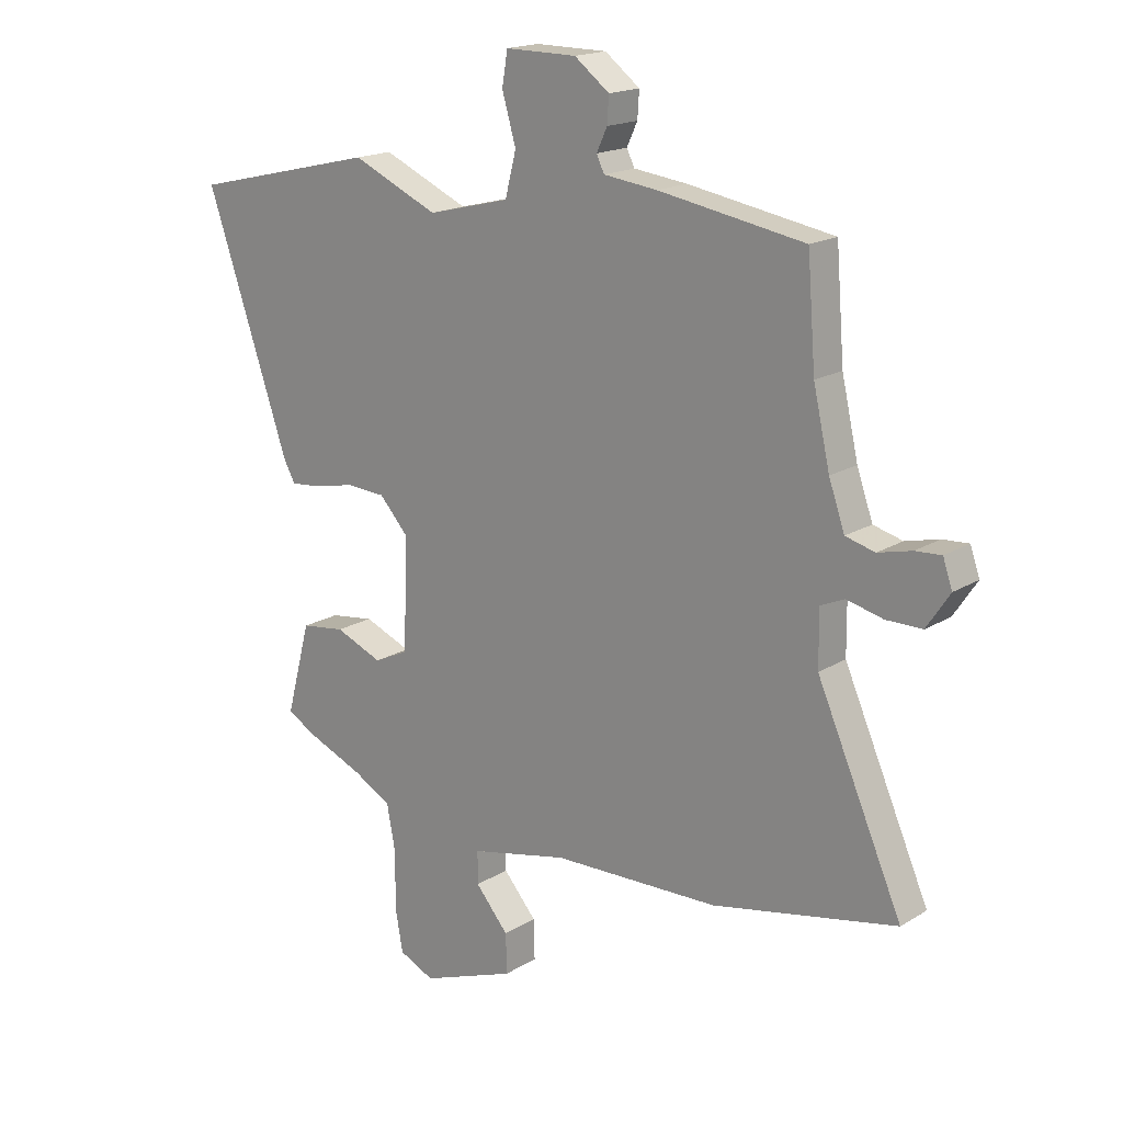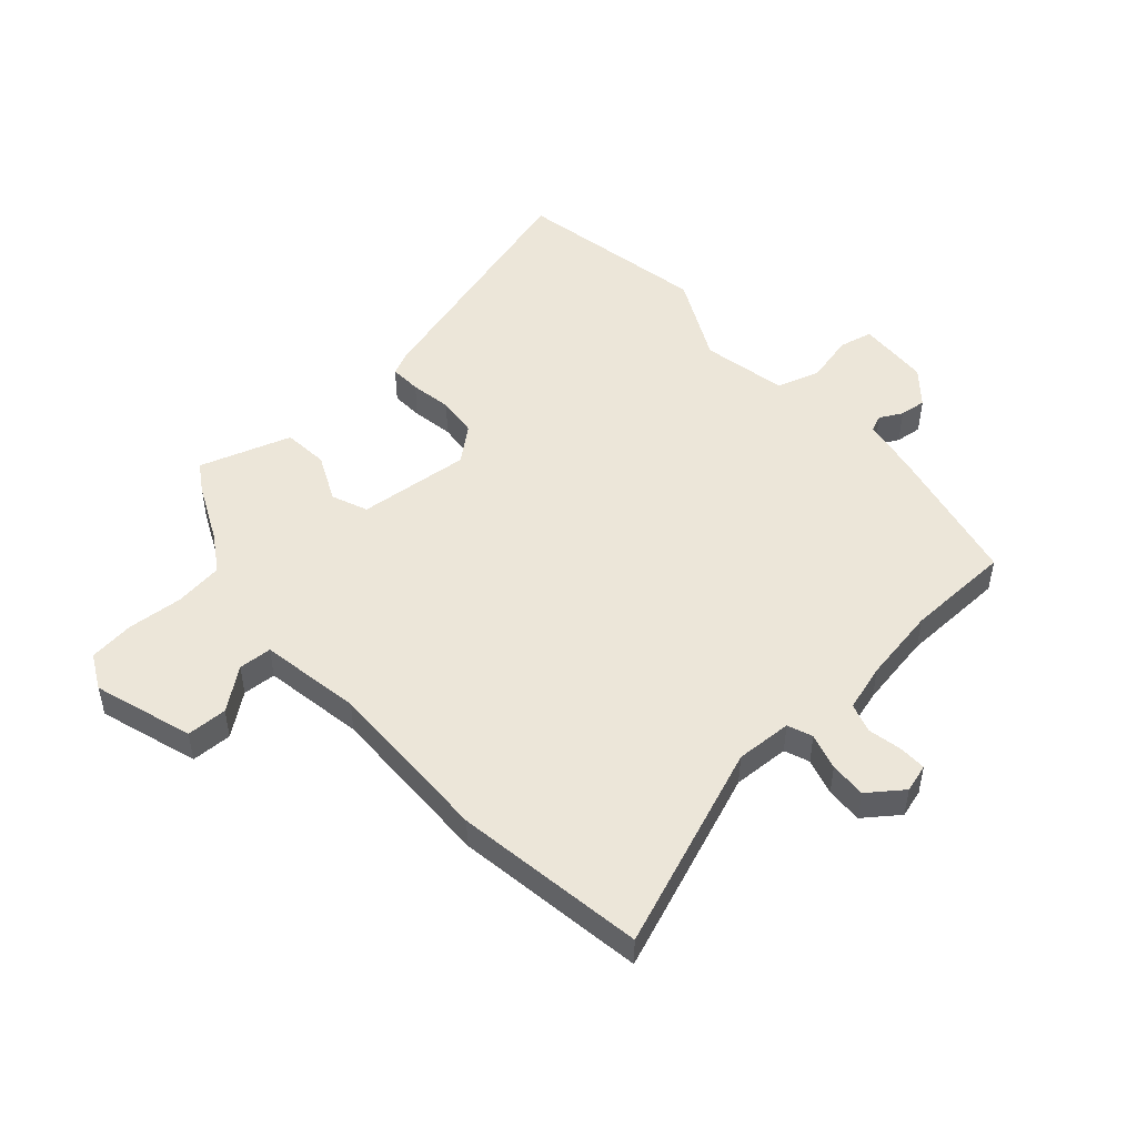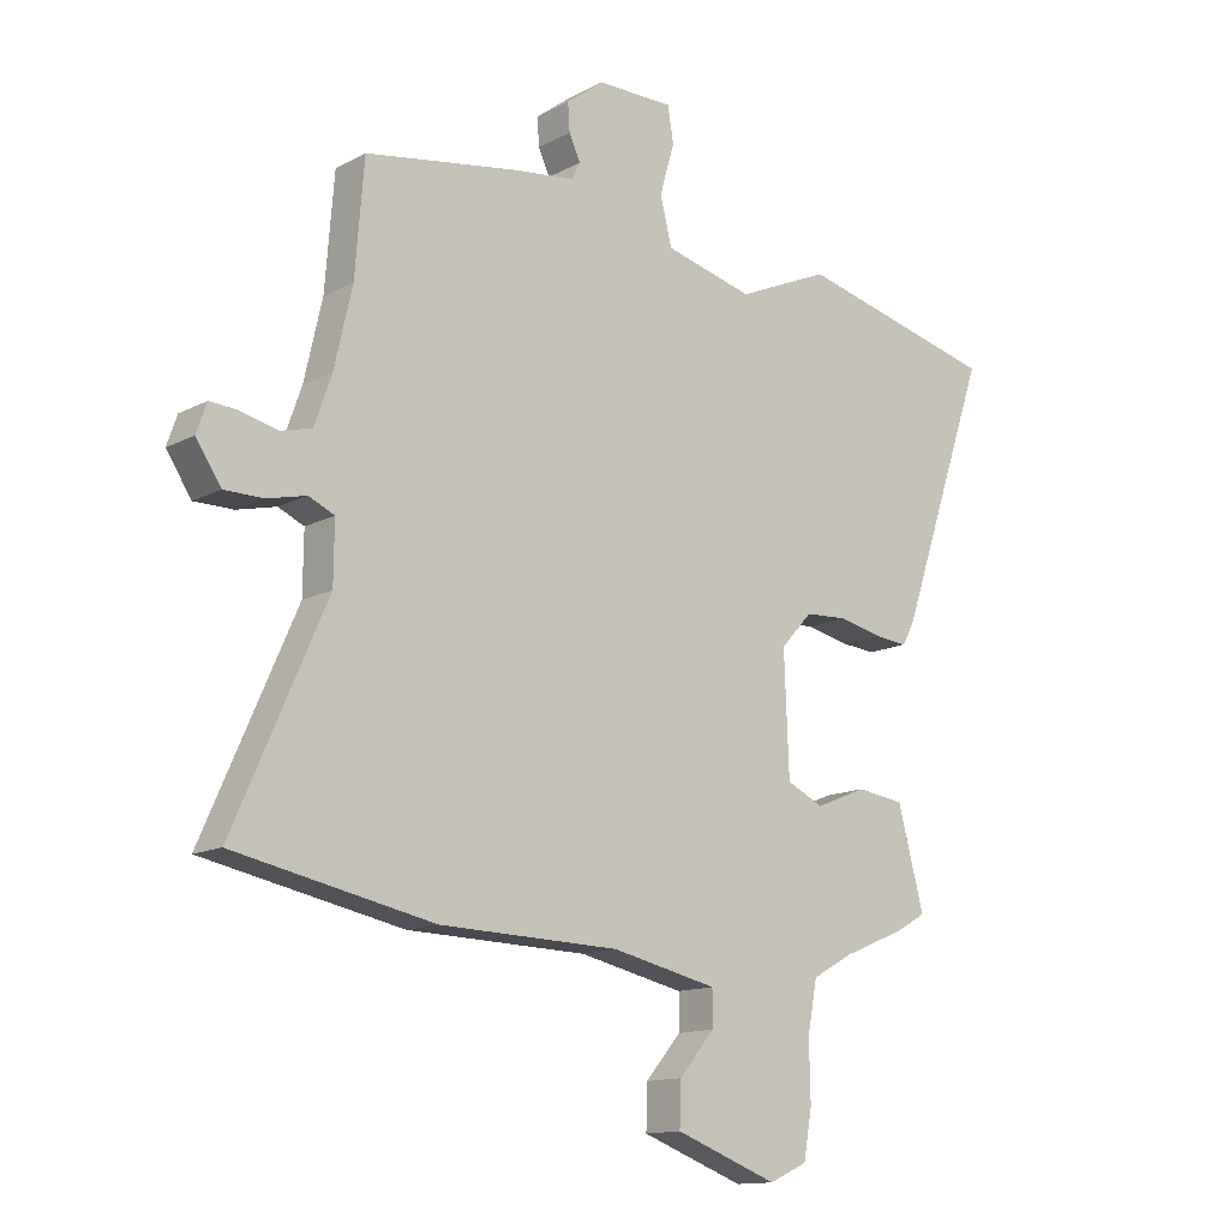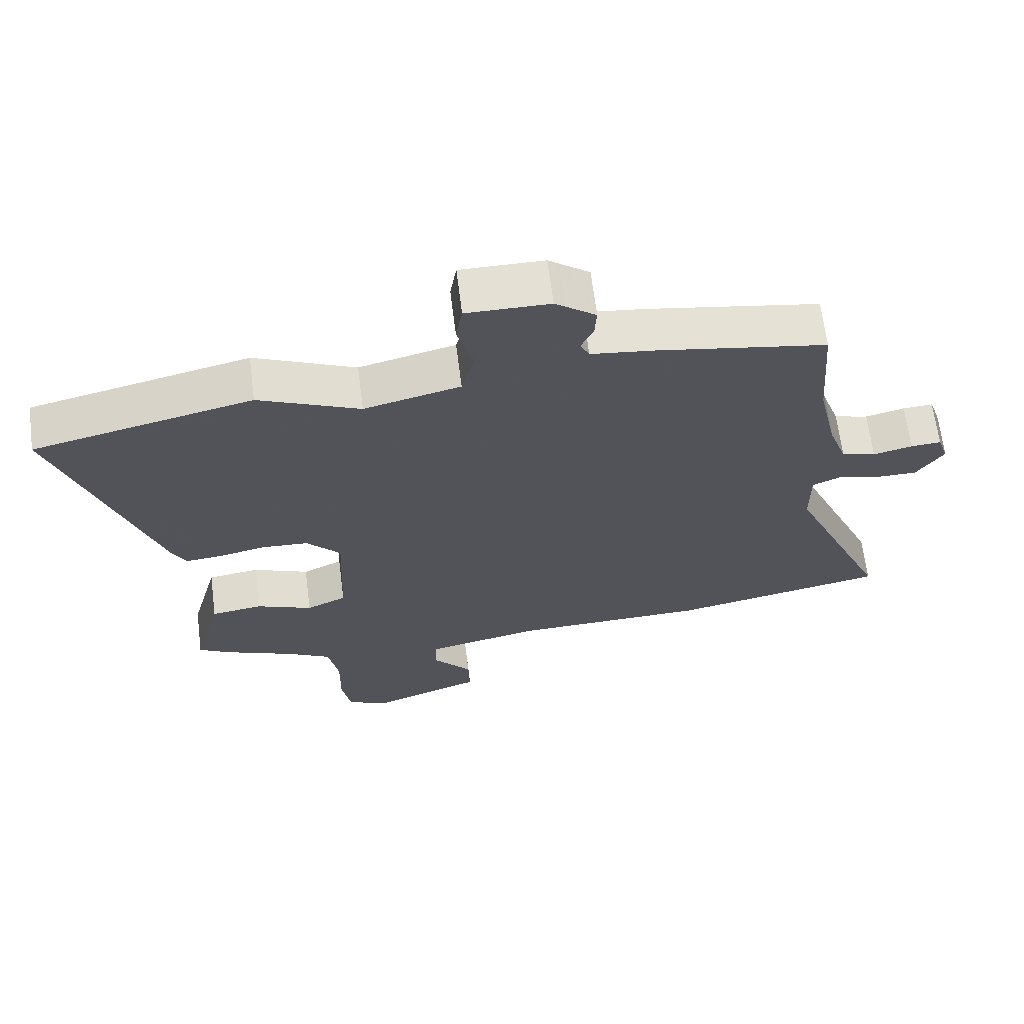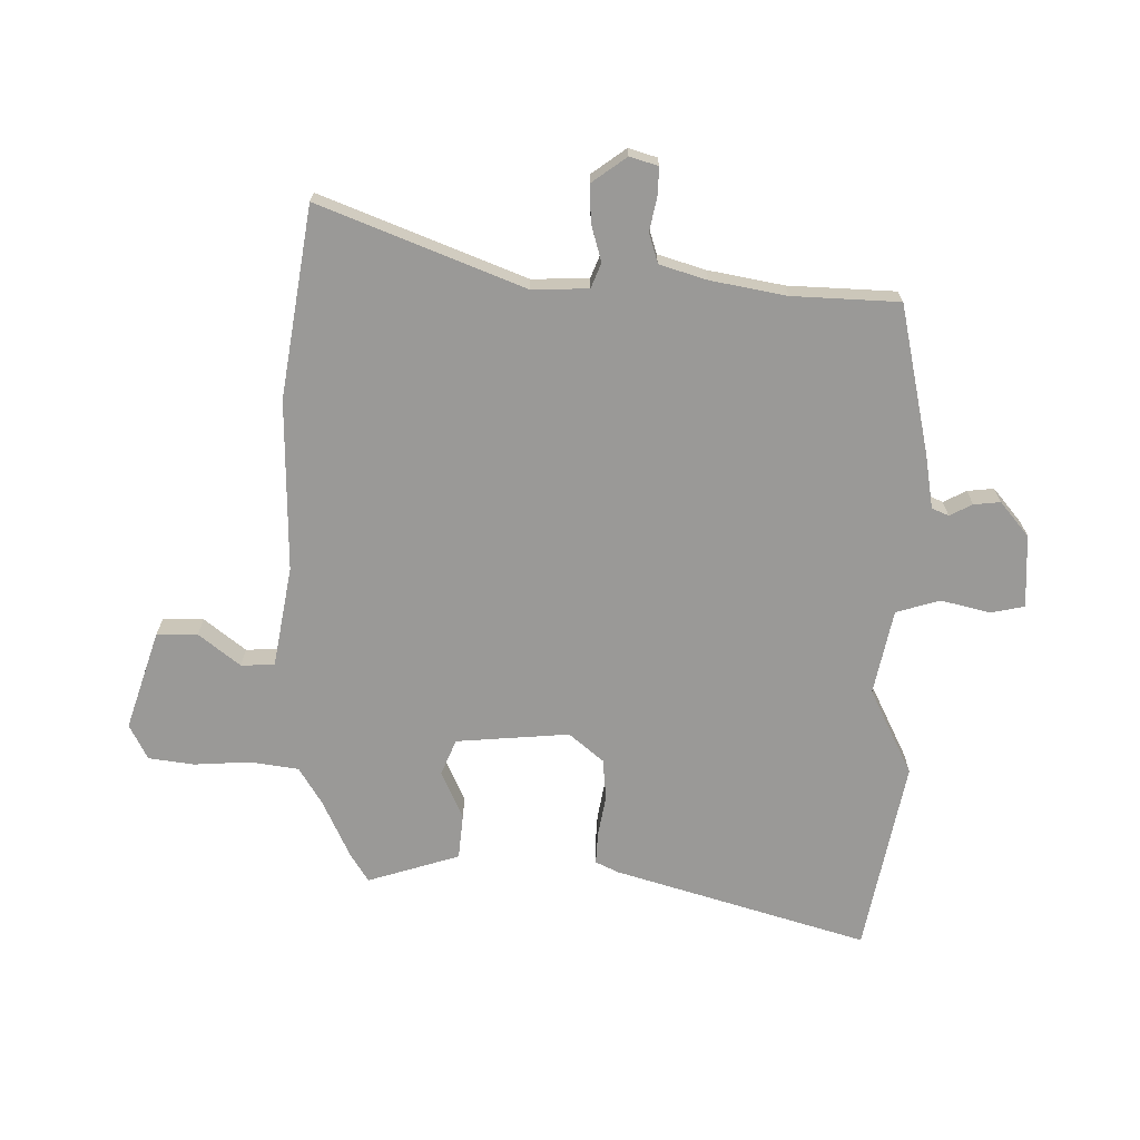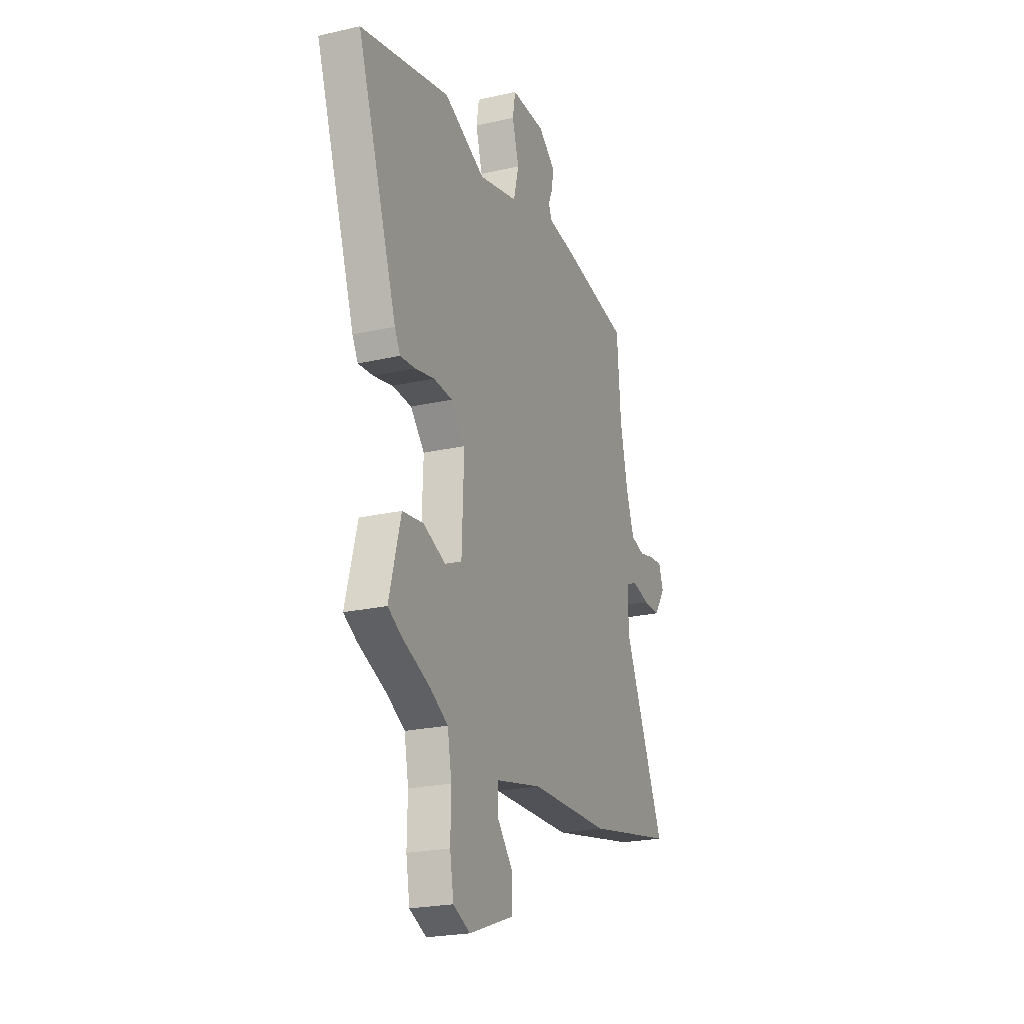
<metadata>
{"format":"obj","ext":"obj","renderer":"f3d","projection":"perspective","resolution":1024,"background":"white","views":[{"elev":17.7,"azim":-140.0,"up":"+Z"},{"elev":49.4,"azim":-128.8,"up":"+Y"},{"elev":-13.5,"azim":-40.4,"up":"+Z"},{"elev":66.1,"azim":172.8,"up":"+Z"},{"elev":-69.0,"azim":-88.5,"up":"+Y"},{"elev":-23.0,"azim":111.4,"up":"+Z"}]}
</metadata>
<code>
v -0.359 0.07 -0.528
v -0.692 0.07 -0.461
v -0.537 0.07 -0.11
v -0.536 0.07 -0.01
v -0.579 0.07 0.009
v -0.645 0.07 -0.007
v -0.71 0.07 -0.007
v -0.752 0.07 0.056
v -0.735 0.07 0.105
v -0.688 0.07 0.102
v -0.627 0.07 0.087
v -0.574 0.07 0.101
v -0.545 0.07 0.183
v -0.515 0.07 0.315
v -0.5 0.07 0.503
v -0.236 0.07 0.548
v -0.139 0.07 0.56
v -0.125 0.07 0.589
v -0.144 0.07 0.63
v -0.147 0.07 0.677
v -0.084 0.07 0.725
v 0.045 0.07 0.726
v 0.055 0.07 0.666
v 0.03 0.07 0.58
v 0.05 0.07 0.502
v 0.199 0.07 0.465
v 0.355 0.07 0.534
v 0.693 0.07 0.454
v 0.542 0.07 0.014
v 0.521 0.07 -0.025
v 0.465 0.07 -0.02
v 0.392 0.07 -0.004
v 0.32 0.07 -0.008
v 0.267 0.07 -0.066
v 0.275 0.07 -0.266
v 0.337 0.07 -0.295
v 0.423 0.07 -0.26
v 0.503 0.07 -0.271
v 0.547 0.07 -0.436
v 0.496 0.07 -0.465
v 0.39 0.07 -0.509
v 0.322 0.07 -0.547
v 0.306 0.07 -0.632
v 0.308 0.07 -0.731
v 0.294 0.07 -0.811
v 0.23 0.07 -0.84
v 0.058 0.07 -0.776
v 0.06 0.07 -0.704
v 0.12 0.07 -0.634
v 0.12 0.07 -0.575
v -0.057 0.07 -0.536
v -0.359 0 -0.528
v -0.692 0 -0.461
v -0.537 0 -0.11
v -0.536 0 -0.01
v -0.579 0 0.009
v -0.645 0 -0.007
v -0.71 0 -0.007
v -0.752 0 0.056
v -0.735 0 0.105
v -0.688 0 0.102
v -0.627 0 0.087
v -0.574 0 0.101
v -0.545 0 0.183
v -0.515 0 0.315
v -0.5 0 0.503
v -0.236 0 0.548
v -0.139 0 0.56
v -0.125 0 0.589
v -0.144 0 0.63
v -0.147 0 0.677
v -0.084 0 0.725
v 0.045 0 0.726
v 0.055 0 0.666
v 0.03 0 0.58
v 0.05 0 0.502
v 0.199 0 0.465
v 0.355 0 0.534
v 0.693 0 0.454
v 0.542 0 0.014
v 0.521 0 -0.025
v 0.465 0 -0.02
v 0.392 0 -0.004
v 0.32 0 -0.008
v 0.267 0 -0.066
v 0.275 0 -0.266
v 0.337 0 -0.295
v 0.423 0 -0.26
v 0.503 0 -0.271
v 0.547 0 -0.436
v 0.496 0 -0.465
v 0.39 0 -0.509
v 0.322 0 -0.547
v 0.306 0 -0.632
v 0.308 0 -0.731
v 0.294 0 -0.811
v 0.23 0 -0.84
v 0.058 0 -0.776
v 0.06 0 -0.704
v 0.12 0 -0.634
v 0.12 0 -0.575
v -0.057 0 -0.536
f 46 47 48 49
f 46 49 50
f 43 44 45 46
f 42 43 46 50
f 41 42 50 51
f 36 37 38 39
f 35 36 39 40
f 29 30 31 32
f 29 32 33
f 26 27 28 29
f 25 26 29 33
f 21 22 23 24
f 21 24 25
f 18 19 20 21
f 18 21 25 33
f 14 15 16 17
f 13 14 17
f 12 13 17
f 8 9 10 11
f 6 7 8 11
f 5 6 11 12
f 4 5 12 17
f 51 1 2 3
f 51 3 4 17
f 35 40 41 51
f 34 35 51 17
f 17 18 33 34
f 100 99 98 97
f 101 100 97
f 97 96 95 94
f 101 97 94 93
f 102 101 93 92
f 90 89 88 87
f 91 90 87 86
f 83 82 81 80
f 84 83 80
f 80 79 78 77
f 84 80 77 76
f 75 74 73 72
f 76 75 72
f 72 71 70 69
f 84 76 72 69
f 68 67 66 65
f 68 65 64
f 68 64 63
f 62 61 60 59
f 62 59 58 57
f 63 62 57 56
f 68 63 56 55
f 54 53 52 102
f 68 55 54 102
f 102 92 91 86
f 68 102 86 85
f 85 84 69 68
f 1 52 53 2
f 2 53 54 3
f 3 54 55 4
f 4 55 56 5
f 5 56 57 6
f 6 57 58 7
f 7 58 59 8
f 8 59 60 9
f 9 60 61 10
f 10 61 62 11
f 11 62 63 12
f 12 63 64 13
f 13 64 65 14
f 14 65 66 15
f 15 66 67 16
f 16 67 68 17
f 17 68 69 18
f 18 69 70 19
f 19 70 71 20
f 20 71 72 21
f 21 72 73 22
f 22 73 74 23
f 23 74 75 24
f 24 75 76 25
f 25 76 77 26
f 26 77 78 27
f 27 78 79 28
f 28 79 80 29
f 29 80 81 30
f 30 81 82 31
f 31 82 83 32
f 32 83 84 33
f 33 84 85 34
f 34 85 86 35
f 35 86 87 36
f 36 87 88 37
f 37 88 89 38
f 38 89 90 39
f 39 90 91 40
f 40 91 92 41
f 41 92 93 42
f 42 93 94 43
f 43 94 95 44
f 44 95 96 45
f 45 96 97 46
f 46 97 98 47
f 47 98 99 48
f 48 99 100 49
f 49 100 101 50
f 50 101 102 51
f 51 102 52 1

</code>
